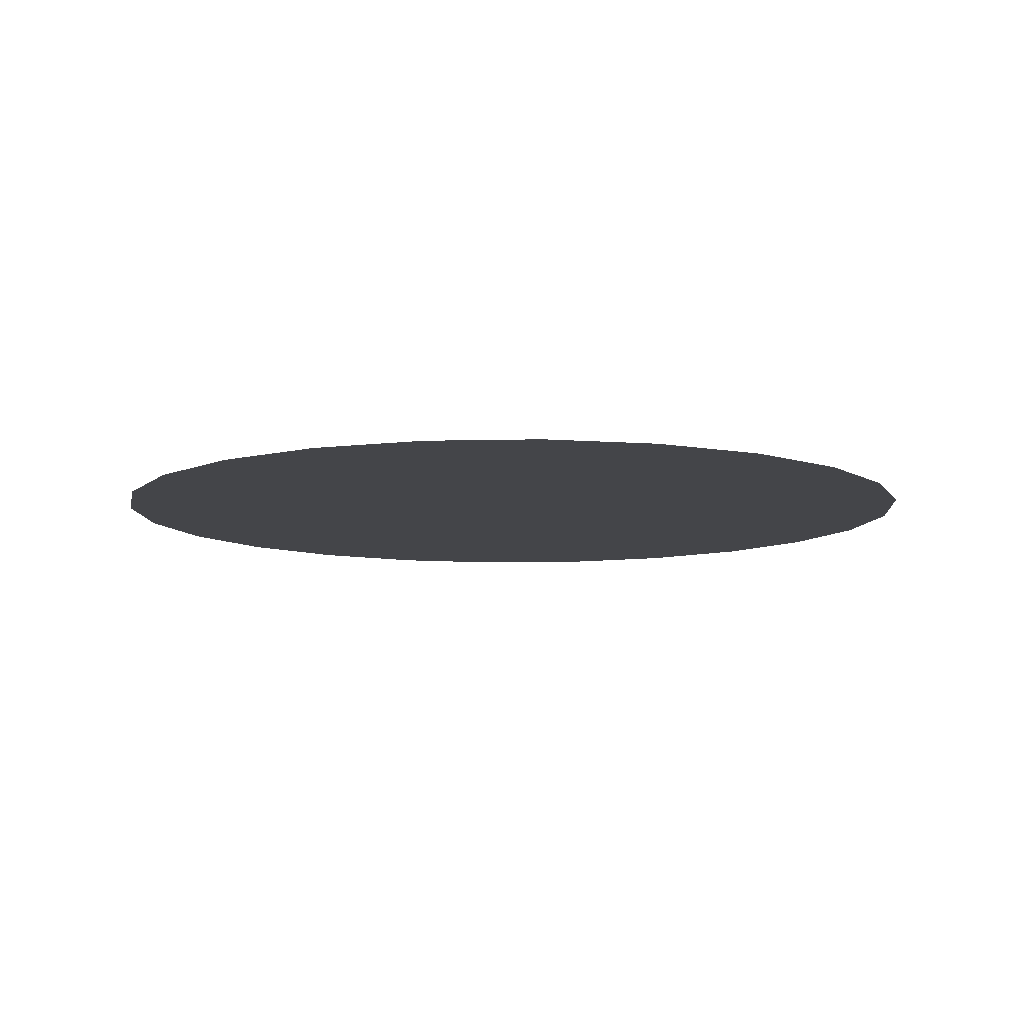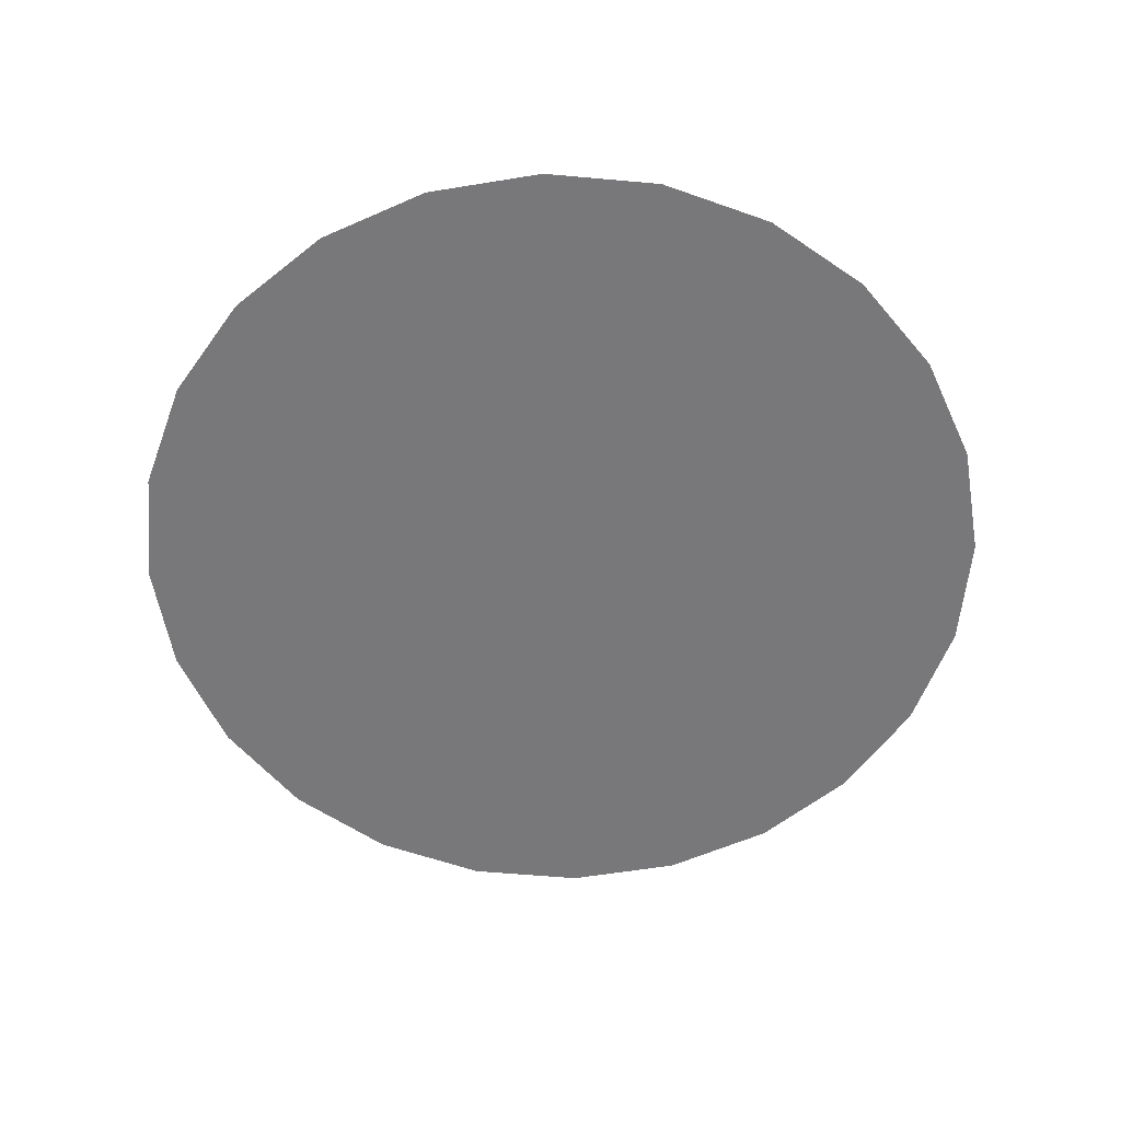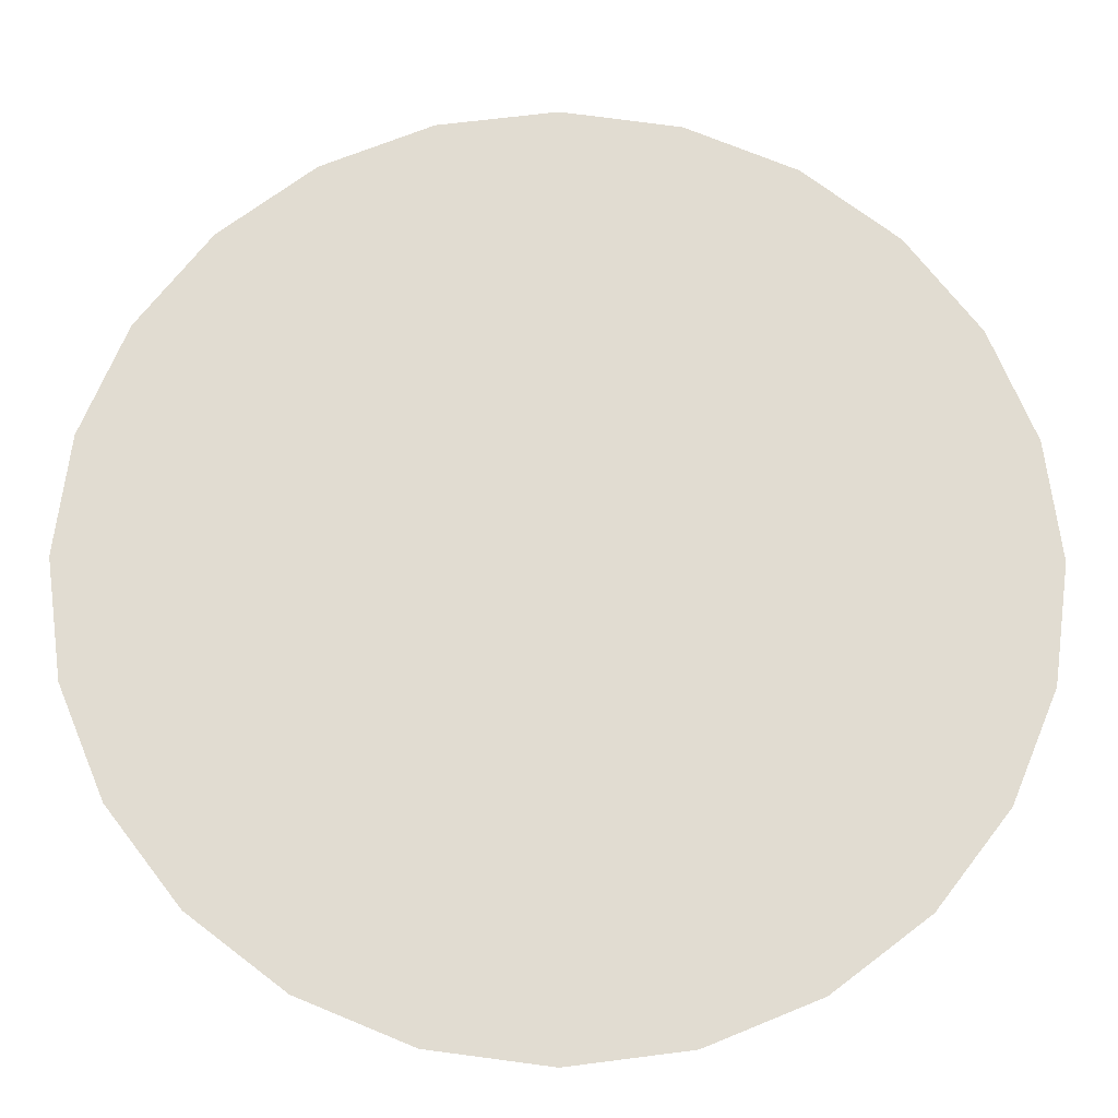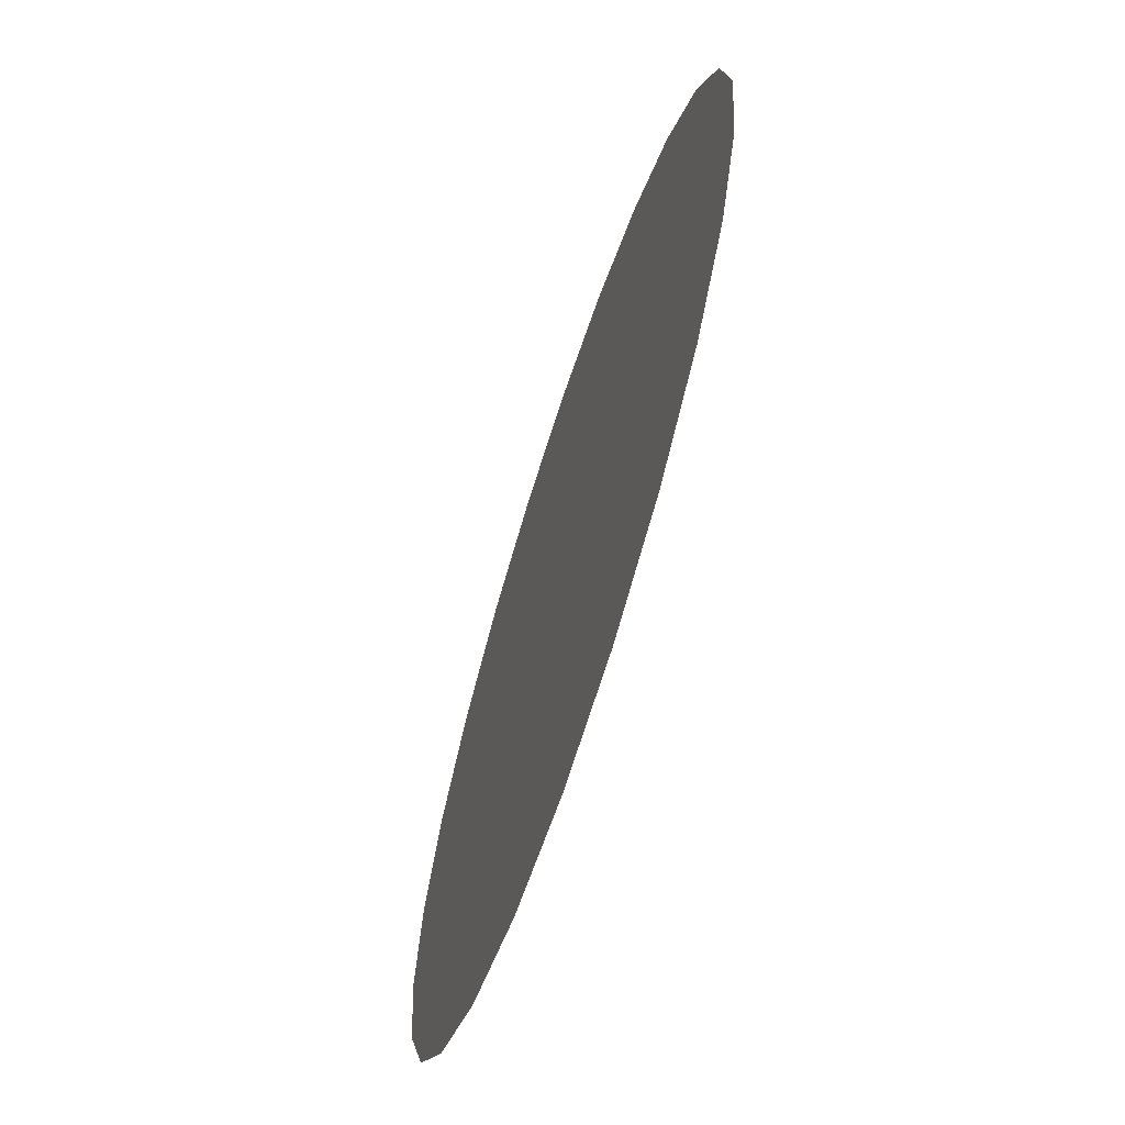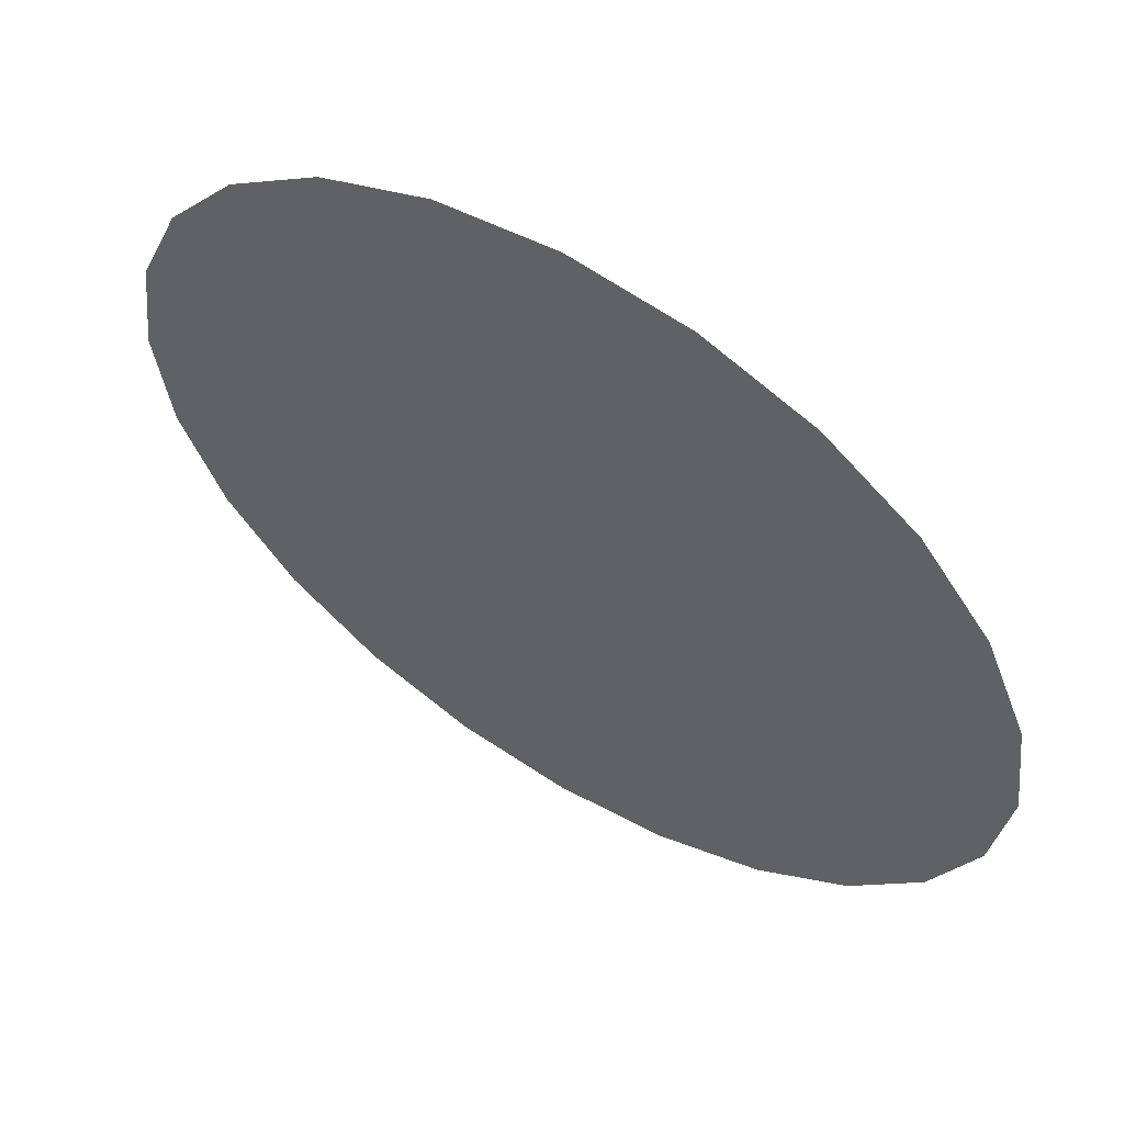
<metadata>
{"format":"obj","ext":"obj","renderer":"f3d","projection":"perspective","resolution":1024,"background":"white","views":[{"elev":-9.1,"azim":-33.8,"up":"+Y"},{"elev":-57.6,"azim":167.2,"up":"+Y"},{"elev":-20.6,"azim":179.1,"up":"+Z"},{"elev":-67.9,"azim":-108.1,"up":"+Z"},{"elev":59.3,"azim":-148.1,"up":"+Z"}]}
</metadata>
<code>
o #ID144
v -0.02683 -0.05624 0.7178
v 0.004993 -0.05624 0.7178
v -0.01092 -0.05624 0.7199
v 0.01982 -0.05624 0.7116
v -0.04165 -0.05624 0.7116
v 0.03255 -0.05624 0.7019
v -0.05439 -0.05624 0.7019
v -0.06415 -0.05624 0.6891
v 0.04232 -0.05624 0.6891
v 0.04846 -0.05624 0.6743
v -0.07029 -0.05624 0.6743
v 0.05056 -0.05624 0.6584
v -0.07239 -0.05624 0.6584
v -0.07029 -0.05624 0.6425
v 0.04846 -0.05624 0.6425
v -0.06415 -0.05624 0.6277
v 0.04232 -0.05624 0.6277
v 0.03255 -0.05624 0.6149
v -0.05439 -0.05624 0.6149
v 0.01982 -0.05624 0.6052
v -0.04165 -0.05624 0.6052
v 0.004993 -0.05624 0.599
v -0.02683 -0.05624 0.599
v -0.01092 -0.05624 0.5969
f 1 2 3
f 2 1 4
f 4 1 5
f 4 5 6
f 6 5 7
f 6 7 8
f 6 8 9
f 9 8 10
f 10 8 11
f 10 11 12
f 12 11 13
f 12 13 14
f 12 14 15
f 15 14 16
f 15 16 17
f 17 16 18
f 18 16 19
f 18 19 20
f 20 19 21
f 20 21 22
f 22 21 23
f 22 23 24

</code>
